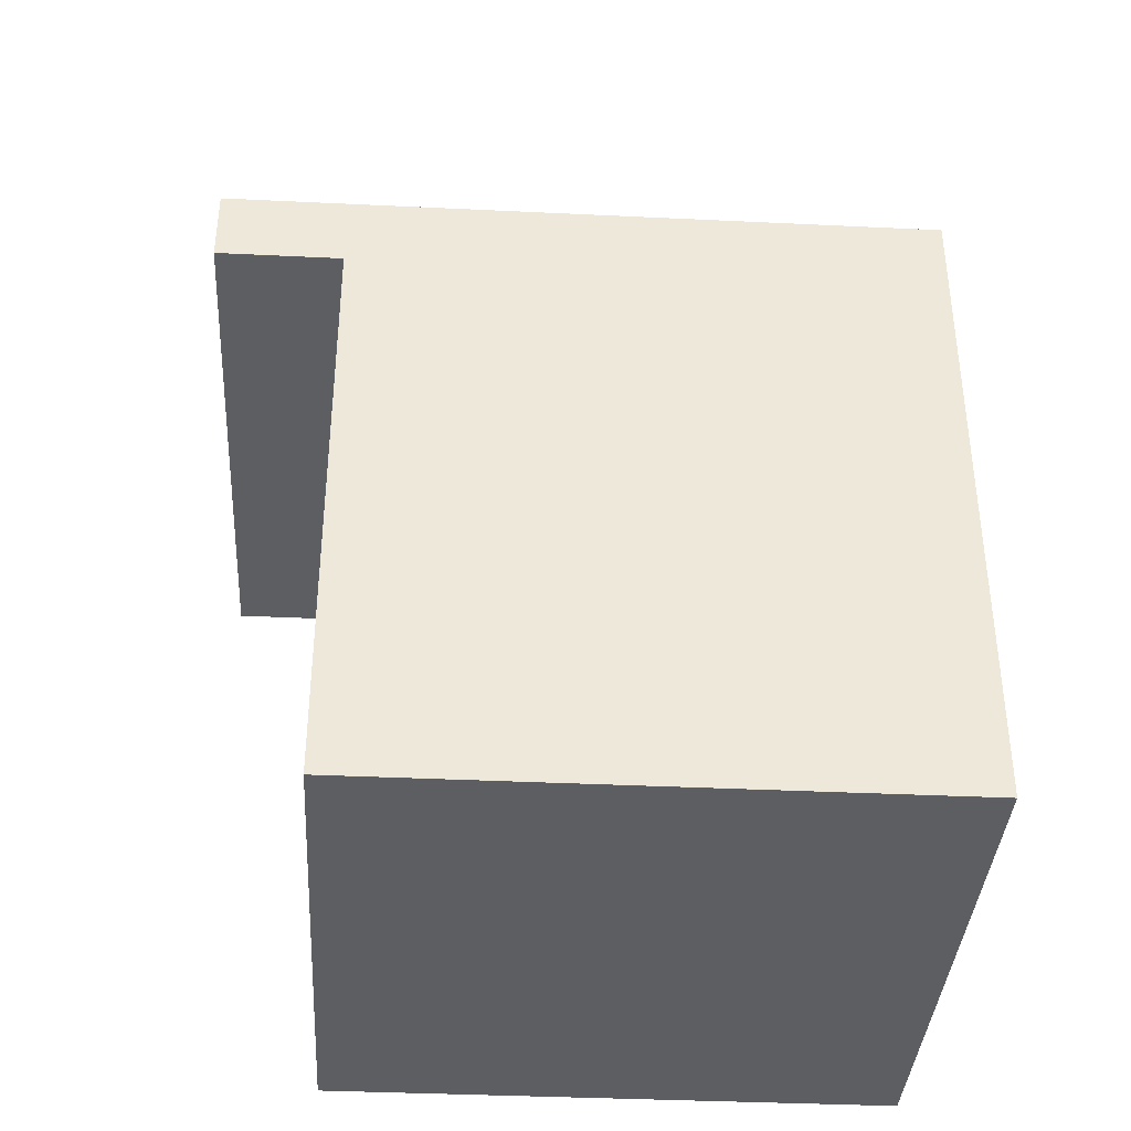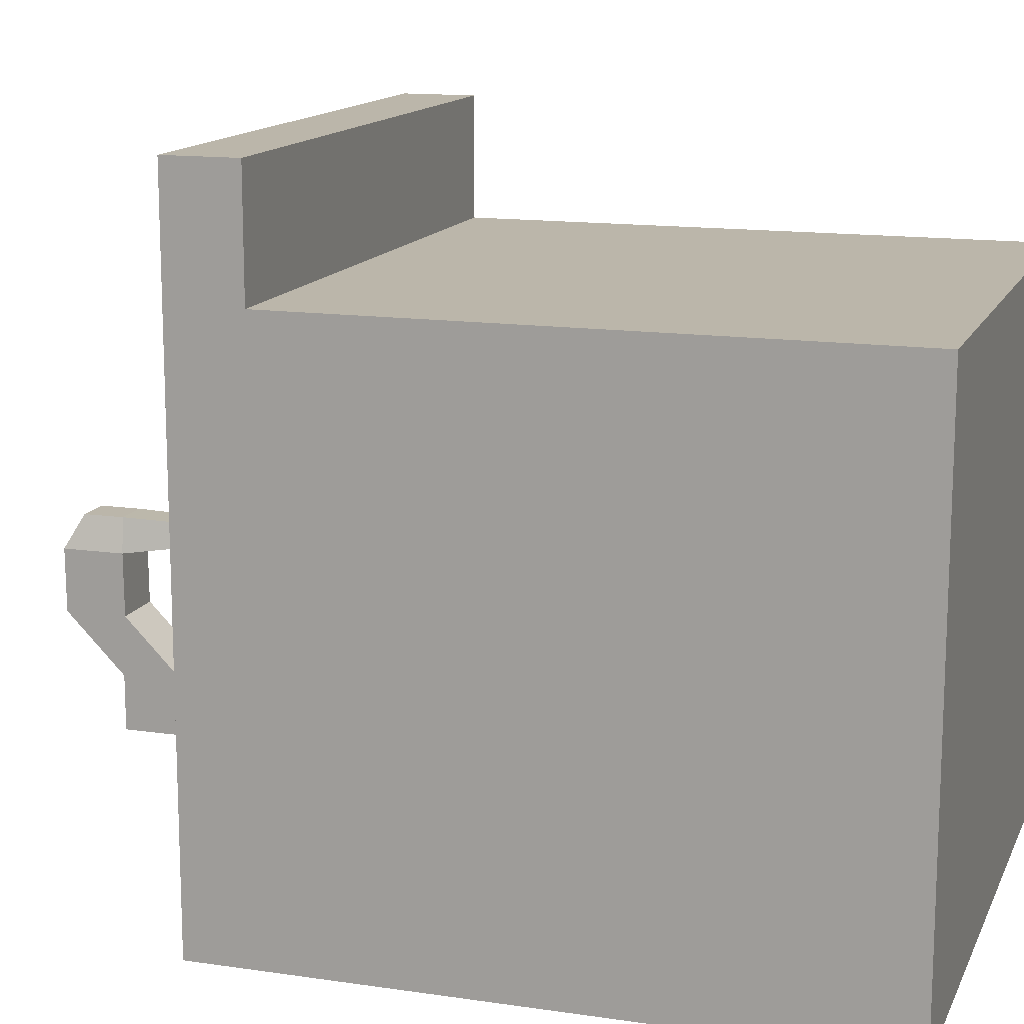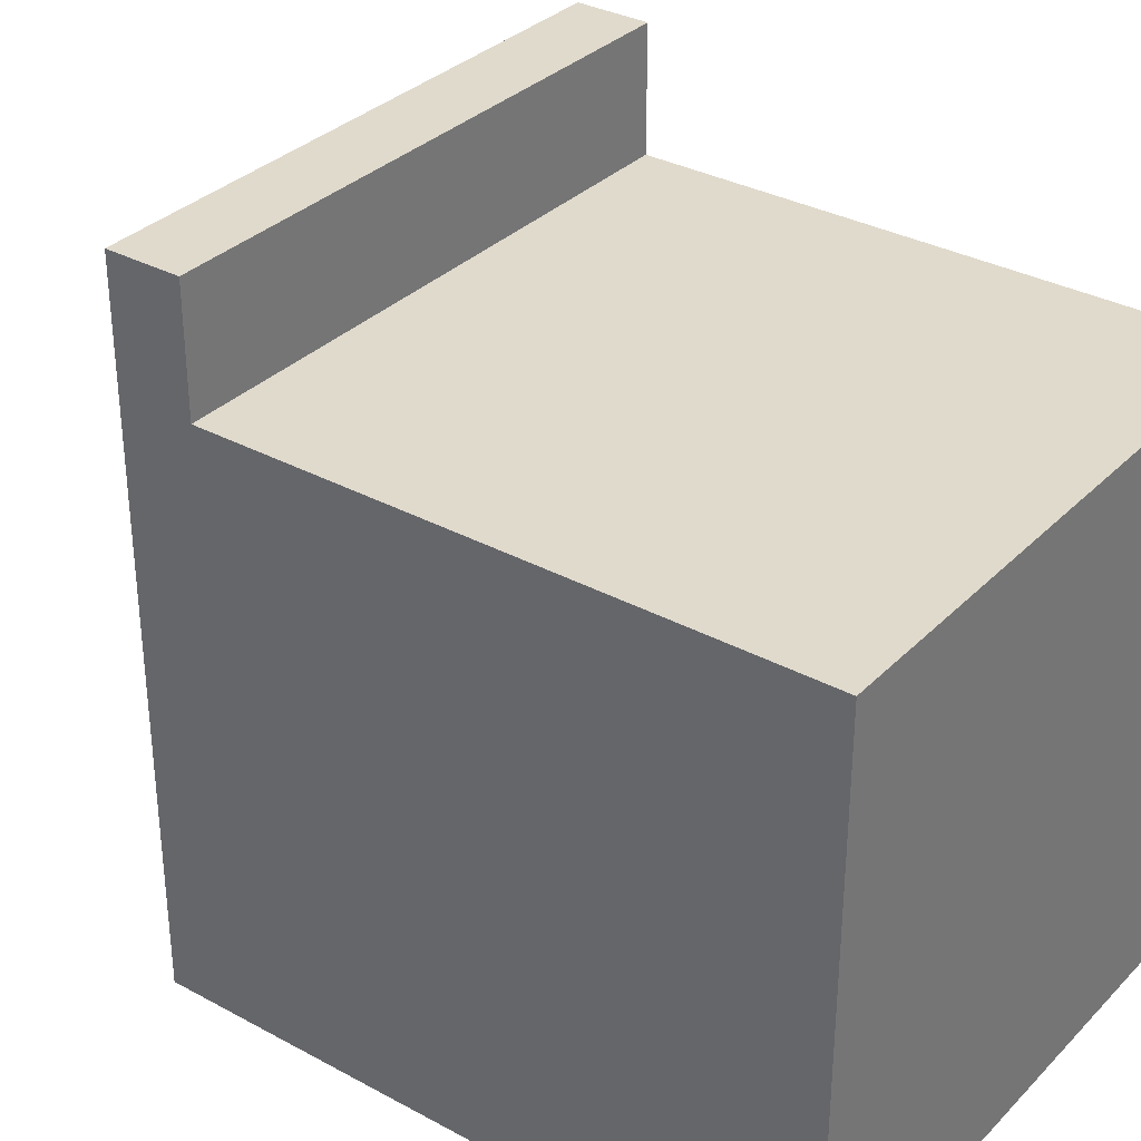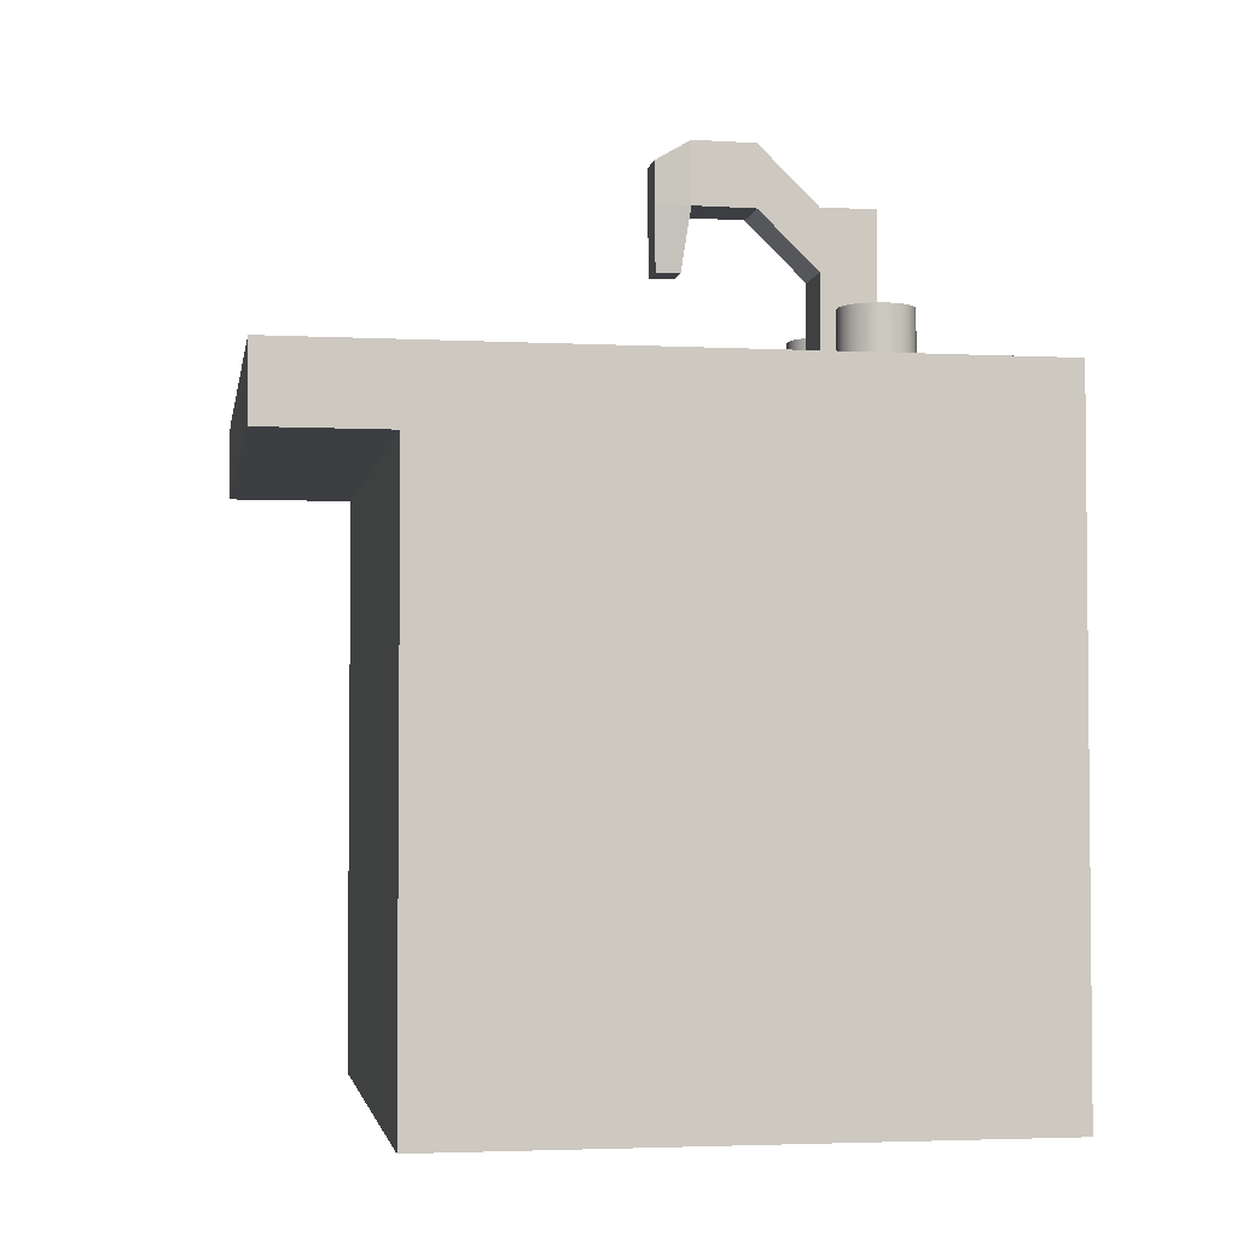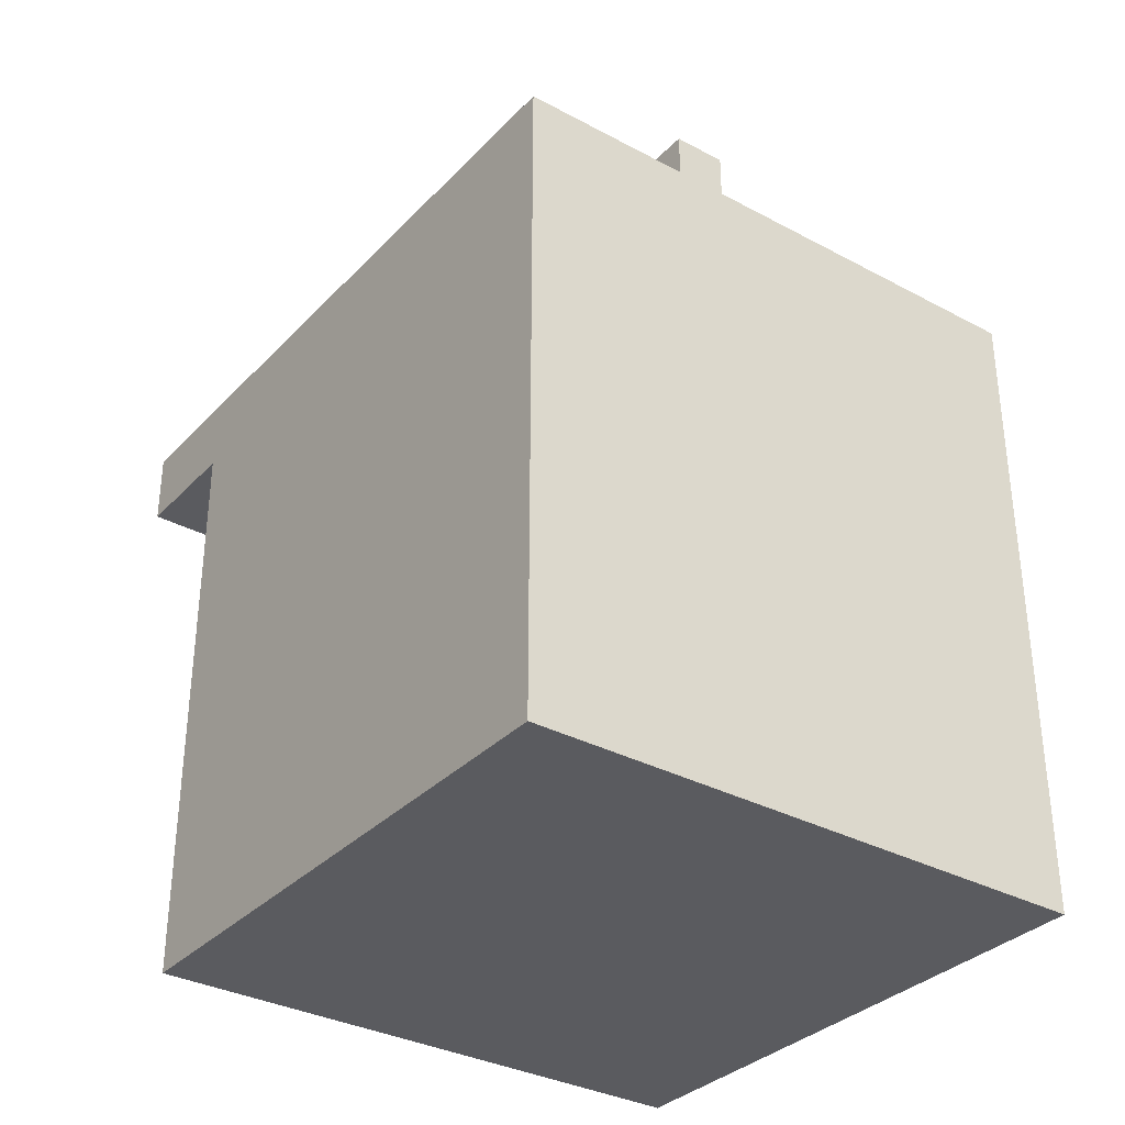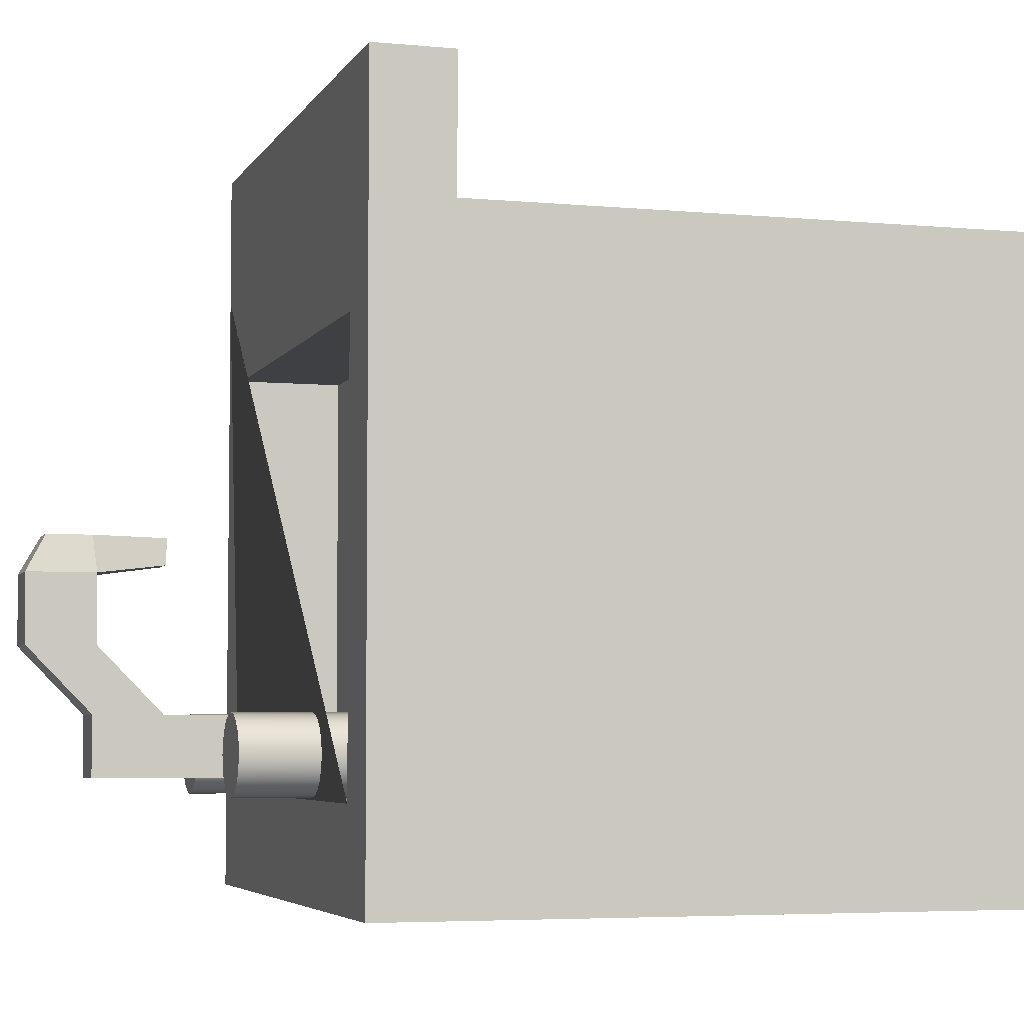
<metadata>
{"format":"obj","ext":"obj","renderer":"f3d","projection":"perspective","resolution":1024,"background":"white","views":[{"elev":-37.6,"azim":86.5,"up":"+Y"},{"elev":14.0,"azim":-72.0,"up":"+Z"},{"elev":33.1,"azim":-53.3,"up":"+Z"},{"elev":-3.3,"azim":80.3,"up":"+Y"},{"elev":-33.5,"azim":143.8,"up":"+Y"},{"elev":-4.8,"azim":-106.9,"up":"+Z"}]}
</metadata>
<code>
g default
v -0.2866 5.922 -1.308
v 0.2866 5.922 -1.308
v -0.2866 8.563 -1.308
v 0.2866 8.563 -1.308
v -0.2866 8.563 -1.881
v 0.2866 8.563 -1.881
v -0.2866 5.922 -1.881
v 0.2866 5.922 -1.881
v -0.2866 9.209 -1.308
v 0.2866 9.209 -1.308
v 0.2866 9.209 -1.881
v -0.2866 9.209 -1.881
v -0.2866 9.175 -0.6826
v 0.2866 9.175 -0.6826
v 0.2866 9.82 -0.6826
v -0.2866 9.82 -0.6826
v -0.2866 9.18 -0.02883
v 0.2866 9.18 -0.02883
v 0.2866 9.826 -0.02883
v -0.2866 9.826 -0.02883
v -0.1876 9.211 0.32
v 0.1876 9.211 0.32
v 0.1876 9.634 0.32
v -0.1876 9.634 0.32
v -0.1686 8.538 0.05561
v 0.1686 8.538 0.05561
v 0.1686 8.529 0.3041
v -0.1686 8.529 0.3041
v -0.6567 6.172 -1.788
v -0.7106 6.172 -1.894
v -0.7946 6.172 -1.978
v -0.9004 6.172 -2.032
v -1.018 6.172 -2.05
v -1.135 6.172 -2.032
v -1.241 6.172 -1.978
v -1.325 6.172 -1.894
v -1.379 6.172 -1.788
v -1.397 6.172 -1.671
v -1.379 6.172 -1.553
v -1.325 6.172 -1.447
v -1.241 6.172 -1.363
v -1.135 6.172 -1.31
v -1.018 6.172 -1.291
v -0.9004 6.172 -1.31
v -0.7946 6.172 -1.363
v -0.7106 6.172 -1.447
v -0.6567 6.172 -1.553
v -0.6381 6.172 -1.671
v -0.6567 8.086 -1.788
v -0.7106 8.086 -1.894
v -0.7946 8.086 -1.978
v -0.9004 8.086 -2.032
v -1.018 8.086 -2.05
v -1.135 8.086 -2.032
v -1.241 8.086 -1.978
v -1.325 8.086 -1.894
v -1.379 8.086 -1.788
v -1.397 8.086 -1.671
v -1.379 8.086 -1.553
v -1.325 8.086 -1.447
v -1.241 8.086 -1.363
v -1.135 8.086 -1.31
v -1.018 8.086 -1.291
v -0.9004 8.086 -1.31
v -0.7946 8.086 -1.363
v -0.7106 8.086 -1.447
v -0.6567 8.086 -1.553
v -0.6381 8.086 -1.671
v -1.018 6.172 -1.671
v -1.018 8.086 -1.671
v 0.6567 6.172 -1.788
v 0.7106 6.172 -1.894
v 0.7946 6.172 -1.978
v 0.9004 6.172 -2.032
v 1.018 6.172 -2.05
v 1.135 6.172 -2.032
v 1.241 6.172 -1.978
v 1.325 6.172 -1.894
v 1.379 6.172 -1.788
v 1.397 6.172 -1.671
v 1.379 6.172 -1.553
v 1.325 6.172 -1.447
v 1.241 6.172 -1.363
v 1.135 6.172 -1.31
v 1.018 6.172 -1.291
v 0.9004 6.172 -1.31
v 0.7946 6.172 -1.363
v 0.7106 6.172 -1.447
v 0.6567 6.172 -1.553
v 0.6381 6.172 -1.671
v 0.6567 8.086 -1.788
v 0.7106 8.086 -1.894
v 0.7946 8.086 -1.978
v 0.9004 8.086 -2.032
v 1.018 8.086 -2.05
v 1.135 8.086 -2.032
v 1.241 8.086 -1.978
v 1.325 8.086 -1.894
v 1.379 8.086 -1.788
v 1.397 8.086 -1.671
v 1.379 8.086 -1.553
v 1.325 8.086 -1.447
v 1.241 8.086 -1.363
v 1.135 8.086 -1.31
v 1.018 8.086 -1.291
v 0.9004 8.086 -1.31
v 0.7946 8.086 -1.363
v 0.7106 8.086 -1.447
v 0.6567 8.086 -1.553
v 0.6381 8.086 -1.671
v 1.018 6.172 -1.671
v 1.018 8.086 -1.671
v -3.025 0.5259 -3.025
v 3.025 0.5259 -3.025
v 3.025 0.5259 3.025
v -3.025 0.5259 3.025
v -3.025 6.577 3.025
v -3.025 6.577 -3.025
v 3.025 6.577 -3.025
v -3.025 7.348 3.025
v -3.025 7.348 -3.025
v 3.025 7.348 -3.025
v -2.37 7.348 -2.071
v -2.37 7.348 2.119
v -2.37 6.335 2.119
v -2.37 6.335 -2.071
v 2.37 7.348 -2.071
v 2.37 6.335 -2.071
v 2.37 6.335 2.119
v 3.025 6.577 3.025
v -3.025 6.577 4.306
v -3.025 7.348 4.306
v 2.37 7.348 2.119
v 3.025 7.348 3.025
v 3.025 6.577 4.306
v 3.025 7.348 4.306
g pCube5
f 1 2 4 3
f 9 10 11 12
f 5 6 8 7
f 7 8 2 1
f 2 8 6 4
f 7 1 3 5
f 21 22 23 24
f 4 6 11 10
f 6 5 12 11
f 5 3 9 12
f 3 4 14 13
f 4 10 15 14
f 10 9 16 15
f 9 3 13 16
f 13 14 18 17
f 14 15 19 18
f 15 16 20 19
f 16 13 17 20
f 25 26 27 28
f 18 19 23 22
f 19 20 24 23
f 20 17 21 24
f 17 18 26 25
f 18 22 27 26
f 22 21 28 27
f 21 17 25 28
f 29 30 50 49
f 30 31 51 50
f 31 32 52 51
f 32 33 53 52
f 33 34 54 53
f 34 35 55 54
f 35 36 56 55
f 36 37 57 56
f 37 38 58 57
f 38 39 59 58
f 39 40 60 59
f 40 41 61 60
f 41 42 62 61
f 42 43 63 62
f 43 44 64 63
f 44 45 65 64
f 45 46 66 65
f 46 47 67 66
f 47 48 68 67
f 48 29 49 68
f 30 29 69
f 31 30 69
f 32 31 69
f 33 32 69
f 34 33 69
f 35 34 69
f 36 35 69
f 37 36 69
f 38 37 69
f 39 38 69
f 40 39 69
f 41 40 69
f 42 41 69
f 43 42 69
f 44 43 69
f 45 44 69
f 46 45 69
f 47 46 69
f 48 47 69
f 29 48 69
f 49 50 70
f 50 51 70
f 51 52 70
f 52 53 70
f 53 54 70
f 54 55 70
f 55 56 70
f 56 57 70
f 57 58 70
f 58 59 70
f 59 60 70
f 60 61 70
f 61 62 70
f 62 63 70
f 63 64 70
f 64 65 70
f 65 66 70
f 66 67 70
f 67 68 70
f 68 49 70
f 71 91 92 72
f 72 92 93 73
f 73 93 94 74
f 74 94 95 75
f 75 95 96 76
f 76 96 97 77
f 77 97 98 78
f 78 98 99 79
f 79 99 100 80
f 80 100 101 81
f 81 101 102 82
f 82 102 103 83
f 83 103 104 84
f 84 104 105 85
f 85 105 106 86
f 86 106 107 87
f 87 107 108 88
f 88 108 109 89
f 89 109 110 90
f 90 110 91 71
f 72 111 71
f 73 111 72
f 74 111 73
f 75 111 74
f 76 111 75
f 77 111 76
f 78 111 77
f 79 111 78
f 80 111 79
f 81 111 80
f 82 111 81
f 83 111 82
f 84 111 83
f 85 111 84
f 86 111 85
f 87 111 86
f 88 111 87
f 89 111 88
f 90 111 89
f 71 111 90
f 91 112 92
f 92 112 93
f 93 112 94
f 94 112 95
f 95 112 96
f 96 112 97
f 97 112 98
f 98 112 99
f 99 112 100
f 100 112 101
f 101 112 102
f 102 112 103
f 103 112 104
f 104 112 105
f 105 112 106
f 106 112 107
f 107 112 108
f 108 112 109
f 109 112 110
f 110 112 91
f 113 114 115 116
f 113 116 117 118
f 118 119 114 113
f 118 117 120 121
f 119 118 121 122
f 123 124 125 126
f 127 123 126 128
f 126 125 129 128
f 115 114 119 130
f 116 115 130 117
f 120 117 131 132
f 124 133 129 125
f 133 127 128 129
f 130 119 122 134
f 117 130 135 131
f 134 120 132 136
f 131 135 136 132
f 130 134 136 135
f 120 134 133 124 123 121
f 134 122 121 123 127 133

</code>
